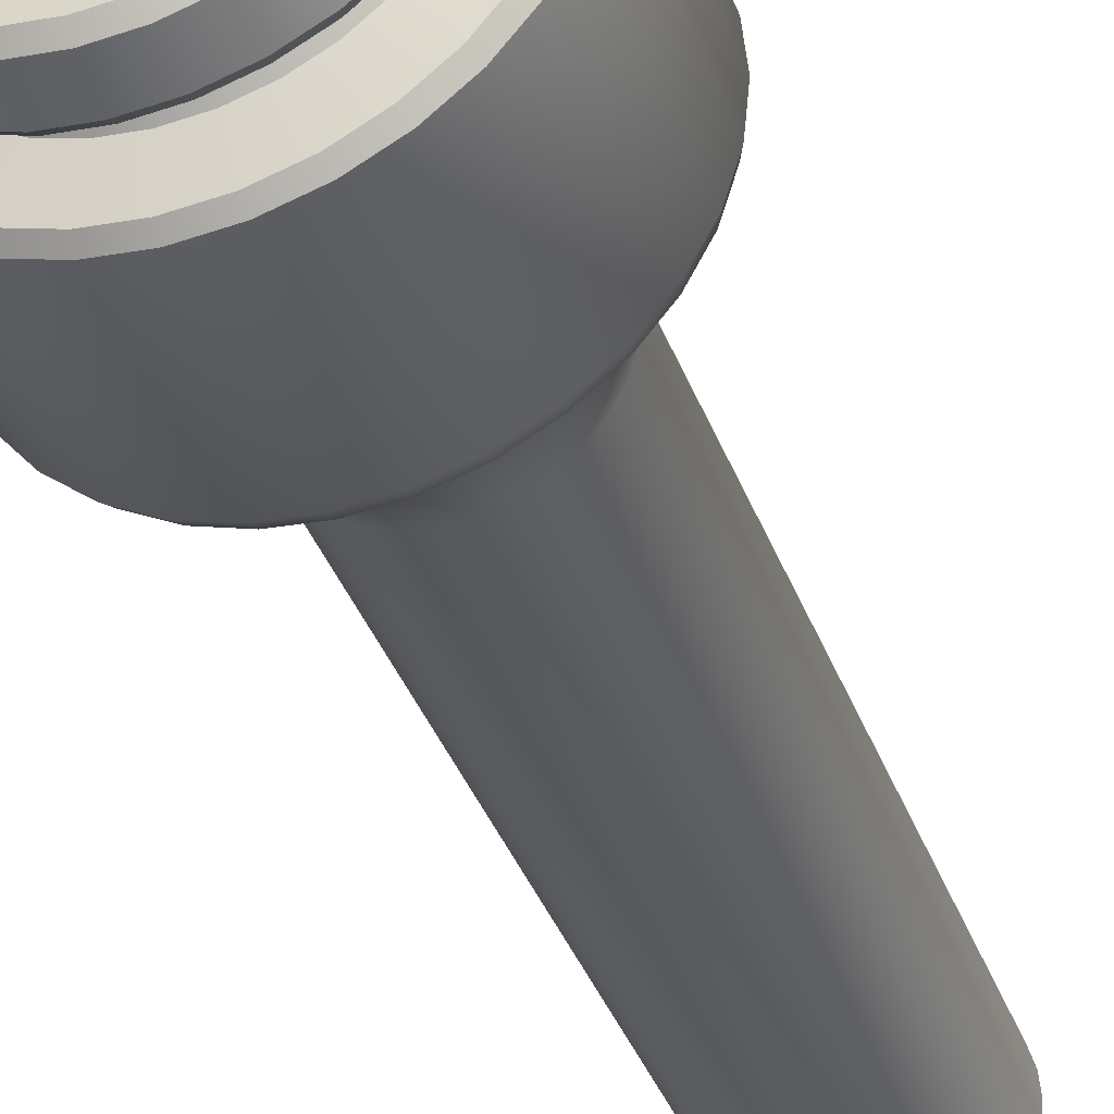
<metadata>
{"format":"obj","ext":"obj","renderer":"f3d","projection":"perspective","resolution":1024,"background":"white","views":[{"elev":-37.1,"azim":-161.1,"up":"+Z"}]}
</metadata>
<code>
g
v 23.4 180 0
v 22.95 180 -4.565
v 21.62 180 -8.955
v 19.46 180 -13
v 16.55 180 -16.55
v 13 180 -19.46
v 8.955 180 -21.62
v 4.565 180 -22.95
v -1.023e-06 180 -23.4
v -4.565 180 -22.95
v -8.955 180 -21.62
v -13 180 -19.46
v -16.55 180 -16.55
v -19.46 180 -13
v -21.62 180 -8.955
v -22.95 180 -4.565
v -23.4 180 2.046e-06
v -22.95 180 4.565
v -21.62 180 8.955
v -19.46 180 13
v -16.55 180 16.55
v -13 180 19.46
v -8.955 180 21.62
v -4.565 180 22.95
v 2.79e-07 180 23.4
v 4.565 180 22.95
v 8.955 180 21.62
v 13 180 19.46
v 16.55 180 16.55
v 19.46 180 13
v 21.62 180 8.955
v 22.95 180 4.565
v 25.91 190 5.153
v 24.4 190 10.11
v 21.96 190 14.68
v 18.68 190 18.68
v 14.68 190 21.96
v 10.11 190 24.4
v 5.153 190 25.91
v 3.016e-07 190 26.41
v -5.153 190 25.91
v -10.11 190 24.4
v -14.68 190 21.96
v -18.68 190 18.68
v -21.96 190 14.68
v -24.4 190 10.11
v -25.91 190 5.153
v -26.41 190 2.655e-06
v -25.91 190 -5.153
v -24.4 190 -10.11
v -21.96 190 -14.68
v -18.68 190 -18.68
v -14.68 190 -21.96
v -10.11 190 -24.4
v -5.153 190 -25.91
v -1.643e-06 190 -26.41
v 5.153 190 -25.91
v 10.11 190 -24.4
v 14.68 190 -21.96
v 18.68 190 -18.68
v 21.96 190 -14.68
v 24.4 190 -10.11
v 25.91 190 -5.153
v 26.41 190 -5.755e-07
v 31.82 200 6.329
v 29.97 200 12.42
v 26.98 200 18.02
v 22.94 200 22.94
v 18.02 200 26.98
v 12.42 200 29.97
v 6.329 200 31.82
v 2.565e-07 200 32.44
v -6.329 200 31.82
v -12.42 200 29.97
v -18.02 200 26.98
v -22.94 200 22.94
v -26.98 200 18.02
v -29.97 200 12.42
v -31.82 200 6.329
v -32.44 200 3.829e-06
v -31.82 200 -6.329
v -29.97 200 -12.42
v -26.98 200 -18.02
v -22.94 200 -22.94
v -18.02 200 -26.98
v -12.42 200 -29.97
v -6.329 200 -31.82
v -2.794e-06 200 -32.44
v 6.329 200 -31.82
v 12.42 200 -29.97
v 18.02 200 -26.98
v 22.94 200 -22.94
v 26.98 200 -18.02
v 29.97 200 -12.42
v 31.82 200 -6.329
v 32.44 200 -1.569e-06
v -22.95 2 4.565
v -23.4 2 2.046e-06
v -22.95 2 -4.565
v -21.62 2 -8.955
v -19.46 2 -13
v -16.55 2 -16.55
v -13 2 -19.46
v -8.955 2 -21.62
v -4.565 2 -22.95
v -1.023e-06 2 -23.4
v 4.565 2 -22.95
v 8.955 2 -21.62
v 13 2 -19.46
v 16.55 2 -16.55
v 19.46 2 -13
v 21.62 2 -8.955
v 22.95 2 -4.565
v 23.4 2 0
v 22.95 2 4.565
v 21.62 2 8.955
v 19.46 2 13
v 16.55 2 16.55
v 13 2 19.46
v 8.955 2 21.62
v 4.565 2 22.95
v 2.79e-07 2 23.4
v -4.565 2 22.95
v -8.955 2 21.62
v -13 2 19.46
v -16.55 2 16.55
v -19.46 2 13
v -21.62 2 8.955
v -21.39 0 1.837e-06
v -20.98 0 4.173
v -19.76 0 8.186
v -17.79 0 11.88
v -15.13 0 15.13
v -11.88 0 17.79
v -8.186 0 19.76
v -4.173 0 20.98
v -3.468e-07 0 21.39
v 4.173 0 20.98
v 8.186 0 19.76
v 11.88 0 17.79
v 15.13 0 15.13
v 17.79 0 11.88
v 19.76 0 8.186
v 20.98 0 4.173
v 21.39 0 7.6e-07
v 20.98 0 -4.173
v 19.76 0 -8.186
v 17.79 0 -11.88
v 15.13 0 -15.13
v 11.88 0 -17.79
v 8.186 0 -19.76
v 4.173 0 -20.98
v -2.033e-07 0 -21.39
v -4.173 0 -20.98
v -8.186 0 -19.76
v -11.88 0 -17.79
v -15.13 0 -15.13
v -17.79 0 -11.88
v -19.76 0 -8.186
v -20.98 0 -4.173
v -39.2 280.1 -7.797
v -39.96 280.1 3.816e-06
v -39.2 280.1 7.797
v -36.92 280.1 15.29
v -33.23 280.1 22.2
v -28.26 280.1 28.26
v -22.2 280.1 33.23
v -15.29 280.1 36.92
v -7.797 280.1 39.2
v 3.266e-07 280.1 39.96
v 7.797 280.1 39.2
v 15.29 280.1 36.92
v 22.2 280.1 33.23
v 28.26 280.1 28.26
v 33.23 280.1 22.2
v 36.92 280.1 15.29
v 39.2 280.1 7.797
v 39.96 280.1 -2.671e-06
v 39.2 280.1 -7.797
v 36.92 280.1 -15.29
v 33.23 280.1 -22.2
v 28.26 280.1 -28.26
v 22.2 280.1 -33.23
v 15.29 280.1 -36.92
v 7.797 280.1 -39.2
v -5.096e-06 280.1 -39.96
v -7.797 280.1 -39.2
v -15.29 280.1 -36.92
v -22.2 280.1 -33.23
v -28.26 280.1 -28.26
v -33.23 280.1 -22.2
v -36.92 280.1 -15.29
v -37.47 282 4.651e-06
v -36.75 282 -7.31
v -34.62 282 -14.34
v -31.15 282 -20.82
v -26.49 282 -26.49
v -20.82 282 -31.15
v -14.34 282 -34.62
v -7.31 282 -36.75
v -5.461e-06 282 -37.47
v 7.31 282 -36.75
v 14.34 282 -34.62
v 20.82 282 -31.15
v 26.49 282 -26.49
v 31.15 282 -20.82
v 34.62 282 -14.34
v 36.75 282 -7.31
v 37.47 282 -2.241e-06
v 36.75 282 7.31
v 34.62 282 14.34
v 31.15 282 20.82
v 26.49 282 26.49
v 20.82 282 31.15
v 14.34 282 34.62
v 7.31 282 36.75
v 1.028e-06 282 37.47
v -7.31 282 36.75
v -14.34 282 34.62
v -20.82 282 31.15
v -26.49 282 26.49
v -31.15 282 20.82
v -34.62 282 14.34
v -36.75 282 7.31
v 42 271.9 -3.099e-06
v 41.2 271.9 8.195
v 38.81 271.9 16.07
v 34.93 271.9 23.34
v 29.7 271.9 29.7
v 23.34 271.9 34.93
v 16.07 271.9 38.81
v 8.195 271.9 41.2
v 2.578e-07 271.9 42
v -8.195 271.9 41.2
v -16.07 271.9 38.81
v -23.34 271.9 34.93
v -29.7 271.9 29.7
v -34.93 271.9 23.34
v -38.81 271.9 16.07
v -41.2 271.9 8.195
v -42 271.9 4.251e-06
v -41.2 271.9 -8.195
v -38.81 271.9 -16.07
v -34.93 271.9 -23.34
v -29.7 271.9 -29.7
v -23.34 271.9 -34.93
v -16.07 271.9 -38.81
v -8.195 271.9 -41.2
v -5.187e-06 271.9 -42
v 8.195 271.9 -41.2
v 16.07 271.9 -38.81
v 23.34 271.9 -34.93
v 29.7 271.9 -29.7
v 34.93 271.9 -23.34
v 38.81 271.9 -16.07
v 41.2 271.9 -8.195
v 39.74 269.6 7.905
v 40.52 269.6 -2.685e-06
v 39.74 269.6 -7.905
v 37.44 269.6 -15.51
v 33.69 269.6 -22.51
v 28.65 269.6 -28.65
v 22.51 269.6 -33.69
v 15.51 269.6 -37.44
v 7.905 269.6 -39.74
v -5.077e-06 269.6 -40.52
v -7.905 269.6 -39.74
v -15.51 269.6 -37.44
v -22.51 269.6 -33.69
v -28.65 269.6 -28.65
v -33.69 269.6 -22.51
v -37.44 269.6 -15.51
v -39.74 269.6 -7.905
v -40.52 269.6 4.097e-06
v -39.74 269.6 7.905
v -37.44 269.6 15.51
v -33.69 269.6 22.51
v -28.65 269.6 28.65
v -22.51 269.6 33.69
v -15.51 269.6 37.44
v -7.905 269.6 39.74
v 2.857e-07 269.6 40.52
v 7.905 269.6 39.74
v 15.51 269.6 37.44
v 22.51 269.6 33.69
v 28.65 269.6 28.65
v 33.69 269.6 22.51
v 37.44 269.6 15.51
v 34.41 268.4 -1.084e-06
v 33.75 268.4 6.714
v 31.79 268.4 13.17
v 28.61 268.4 19.12
v 24.33 268.4 24.33
v 19.12 268.4 28.61
v 13.17 268.4 31.79
v 6.714 268.4 33.75
v 4.229e-07 268.4 34.41
v -6.714 268.4 33.75
v -13.17 268.4 31.79
v -19.12 268.4 28.61
v -24.33 268.4 24.33
v -28.61 268.4 19.12
v -31.79 268.4 13.17
v -33.75 268.4 6.714
v -34.41 268.4 3.297e-06
v -33.75 268.4 -6.714
v -31.79 268.4 -13.17
v -28.61 268.4 -19.12
v -24.33 268.4 -24.33
v -19.12 268.4 -28.61
v -13.17 268.4 -31.79
v -6.714 268.4 -33.75
v -4.665e-06 268.4 -34.41
v 6.714 268.4 -33.75
v 13.17 268.4 -31.79
v 19.12 268.4 -28.61
v 24.33 268.4 -24.33
v 28.61 268.4 -19.12
v 31.79 268.4 -13.17
v 33.75 268.4 -6.714
v 31.82 266 6.329
v 32.44 266 -5.68e-07
v 31.82 266 -6.329
v 29.97 266 -12.42
v 26.98 266 -18.02
v 22.94 266 -22.94
v 18.02 266 -26.98
v 12.42 266 -29.97
v 6.329 266 -31.82
v -4.532e-06 266 -32.44
v -6.329 266 -31.82
v -12.42 266 -29.97
v -18.02 266 -26.98
v -22.94 266 -22.94
v -26.98 266 -18.02
v -29.97 266 -12.42
v -31.82 266 -6.329
v -32.44 266 3.039e-06
v -31.82 266 6.329
v -29.97 266 12.42
v -26.98 266 18.02
v -22.94 266 22.94
v -18.02 266 26.98
v -12.42 266 29.97
v -6.329 266 31.82
v 4.671e-07 266 32.44
v 6.329 266 31.82
v 12.42 266 29.97
v 18.02 266 26.98
v 22.94 266 22.94
v 26.98 266 18.02
v 29.97 266 12.42
v 32.44 264 -5.68e-07
v 31.82 264 6.329
v 29.97 264 12.42
v 26.98 264 18.02
v 22.94 264 22.94
v 18.02 264 26.98
v 12.42 264 29.97
v 6.329 264 31.82
v 4.671e-07 264 32.44
v -6.329 264 31.82
v -12.42 264 29.97
v -18.02 264 26.98
v -22.94 264 22.94
v -26.98 264 18.02
v -29.97 264 12.42
v -31.82 264 6.329
v -32.44 264 3.039e-06
v -31.82 264 -6.329
v -29.97 264 -12.42
v -26.98 264 -18.02
v -22.94 264 -22.94
v -18.02 264 -26.98
v -12.42 264 -29.97
v -6.329 264 -31.82
v -4.532e-06 264 -32.44
v 6.329 264 -31.82
v 12.42 264 -29.97
v 18.02 264 -26.98
v 22.94 264 -22.94
v 26.98 264 -18.02
v 29.97 264 -12.42
v 31.82 264 -6.329
v 33.77 261.7 6.718
v 34.43 261.7 -9.85e-07
v 33.77 261.7 -6.718
v 31.81 261.7 -13.18
v 28.63 261.7 -19.13
v 24.35 261.7 -24.35
v 19.13 261.7 -28.63
v 13.18 261.7 -31.81
v 6.718 261.7 -33.77
v -4.644e-06 261.7 -34.43
v -6.718 261.7 -33.77
v -13.18 261.7 -31.81
v -19.13 261.7 -28.63
v -24.35 261.7 -24.35
v -28.63 261.7 -19.13
v -31.81 261.7 -13.18
v -33.77 261.7 -6.718
v -34.43 261.7 3.478e-06
v -33.77 261.7 6.718
v -31.81 261.7 13.18
v -28.63 261.7 19.13
v -24.35 261.7 24.35
v -19.13 261.7 28.63
v -13.18 261.7 31.81
v -6.718 261.7 33.77
v 4.15e-07 261.7 34.43
v 6.718 261.7 33.77
v 13.18 261.7 31.81
v 19.13 261.7 28.63
v 24.35 261.7 24.35
v 28.63 261.7 19.13
v 31.81 261.7 13.18
v 44.52 260.3 -3.1e-06
v 43.67 260.3 8.686
v 41.13 260.3 17.04
v 37.02 260.3 24.73
v 31.48 260.3 31.48
v 24.74 260.3 37.02
v 17.04 260.3 41.13
v 8.686 260.3 43.67
v 1.506e-07 260.3 44.52
v -8.686 260.3 43.67
v -17.04 260.3 41.13
v -24.73 260.3 37.02
v -31.48 260.3 31.48
v -37.02 260.3 24.73
v -41.13 260.3 17.04
v -43.67 260.3 8.686
v -44.52 260.3 5.706e-06
v -43.67 260.3 -8.686
v -41.13 260.3 -17.04
v -37.02 260.3 -24.73
v -31.48 260.3 -31.48
v -24.73 260.3 -37.02
v -17.04 260.3 -41.13
v -8.686 260.3 -43.67
v -5.21e-06 260.3 -44.52
v 8.686 260.3 -43.67
v 17.04 260.3 -41.13
v 24.73 260.3 -37.02
v 31.48 260.3 -31.48
v 37.02 260.3 -24.73
v 41.13 260.3 -17.04
v 43.67 260.3 -8.686
v 45.62 258 9.074
v 46.51 258 -3.517e-06
v 45.62 258 -9.074
v 42.97 258 -17.8
v 38.67 258 -25.84
v 32.89 258 -32.89
v 25.84 258 -38.67
v 17.8 258 -42.97
v 9.074 258 -45.62
v -5.322e-06 258 -46.51
v -9.074 258 -45.62
v -17.8 258 -42.97
v -25.84 258 -38.67
v -32.89 258 -32.89
v -38.67 258 -25.84
v -42.97 258 -17.8
v -45.62 258 -9.074
v -46.51 258 6.146e-06
v -45.62 258 9.074
v -42.97 258 17.8
v -38.67 258 25.84
v -32.89 258 32.89
v -25.84 258 38.67
v -17.8 258 42.97
v -9.074 258 45.62
v 9.849e-08 258 46.51
v 9.074 258 45.62
v 17.8 258 42.97
v 25.84 258 38.67
v 32.89 258 32.89
v 38.67 258 25.84
v 42.97 258 17.8
v 46.51 214 -3.517e-06
v 45.62 214 9.074
v 42.97 214 17.8
v 38.67 214 25.84
v 32.89 214 32.89
v 25.84 214 38.67
v 17.8 214 42.97
v 9.074 214 45.62
v 9.849e-08 214 46.51
v -9.074 214 45.62
v -17.8 214 42.97
v -25.84 214 38.67
v -32.89 214 32.89
v -38.67 214 25.84
v -42.97 214 17.8
v -45.62 214 9.074
v -46.51 214 6.146e-06
v -45.62 214 -9.074
v -42.97 214 -17.8
v -38.67 214 -25.84
v -32.89 214 -32.89
v -25.84 214 -38.67
v -17.8 214 -42.97
v -9.074 214 -45.62
v -5.322e-06 214 -46.51
v 9.074 214 -45.62
v 17.8 214 -42.97
v 25.84 214 -38.67
v 32.89 214 -32.89
v 38.67 214 -25.84
v 42.97 214 -17.8
v 45.62 214 -9.074
v 44.12 210.7 8.776
v 44.99 210.7 -3.306e-06
v 44.12 210.7 -8.776
v 41.56 210.7 -17.22
v 37.4 210.7 -24.99
v 31.81 210.7 -31.81
v 24.99 210.7 -37.4
v 17.22 210.7 -41.56
v 8.776 210.7 -44.12
v -5.048e-06 210.7 -44.99
v -8.776 210.7 -44.12
v -17.22 210.7 -41.56
v -24.99 210.7 -37.4
v -31.81 210.7 -31.81
v -37.4 210.7 -24.99
v -41.56 210.7 -17.22
v -44.12 210.7 -8.776
v -44.99 210.7 5.894e-06
v -44.12 210.7 8.776
v -41.56 210.7 17.22
v -37.4 210.7 24.99
v -31.81 210.7 31.81
v -24.99 210.7 37.4
v -17.22 210.7 41.56
v -8.776 210.7 44.12
v 1.156e-07 210.7 44.99
v 8.776 210.7 44.12
v 17.22 210.7 41.56
v 24.99 210.7 37.4
v 31.81 210.7 31.81
v 37.4 210.7 24.99
v 41.56 210.7 17.22
g
f 98 129 130 97
f 99 160 129 98
f 100 159 160 99
f 101 158 159 100
f 102 157 158 101
f 103 156 157 102
f 104 155 156 103
f 105 154 155 104
f 106 153 154 105
f 107 152 153 106
f 108 151 152 107
f 109 150 151 108
f 110 149 150 109
f 111 148 149 110
f 112 147 148 111
f 113 146 147 112
f 114 145 146 113
f 115 144 145 114
f 116 143 144 115
f 117 142 143 116
f 118 141 142 117
f 119 140 141 118
f 120 139 140 119
f 121 138 139 120
f 122 137 138 121
f 123 136 137 122
f 124 135 136 123
f 125 134 135 124
f 126 133 134 125
f 127 132 133 126
f 128 131 132 127
f 97 130 131 128
f 162 193 194 161
f 163 224 193 162
f 164 223 224 163
f 165 222 223 164
f 166 221 222 165
f 167 220 221 166
f 168 219 220 167
f 169 218 219 168
f 170 217 218 169
f 171 216 217 170
f 172 215 216 171
f 173 214 215 172
f 174 213 214 173
f 175 212 213 174
f 176 211 212 175
f 177 210 211 176
f 178 209 210 177
f 179 208 209 178
f 180 207 208 179
f 181 206 207 180
f 182 205 206 181
f 183 204 205 182
f 184 203 204 183
f 185 202 203 184
f 186 201 202 185
f 187 200 201 186
f 188 199 200 187
f 189 198 199 188
f 190 197 198 189
f 191 196 197 190
f 192 195 196 191
f 161 194 195 192
f 226 257 258 225
f 227 288 257 226
f 228 287 288 227
f 229 286 287 228
f 230 285 286 229
f 231 284 285 230
f 232 283 284 231
f 233 282 283 232
f 234 281 282 233
f 235 280 281 234
f 236 279 280 235
f 237 278 279 236
f 238 277 278 237
f 239 276 277 238
f 240 275 276 239
f 241 274 275 240
f 242 273 274 241
f 243 272 273 242
f 244 271 272 243
f 245 270 271 244
f 246 269 270 245
f 247 268 269 246
f 248 267 268 247
f 249 266 267 248
f 250 265 266 249
f 251 264 265 250
f 252 263 264 251
f 253 262 263 252
f 254 261 262 253
f 255 260 261 254
f 256 259 260 255
f 225 258 259 256
f 290 321 322 289
f 291 352 321 290
f 292 351 352 291
f 293 350 351 292
f 294 349 350 293
f 295 348 349 294
f 296 347 348 295
f 297 346 347 296
f 298 345 346 297
f 299 344 345 298
f 300 343 344 299
f 301 342 343 300
f 302 341 342 301
f 303 340 341 302
f 304 339 340 303
f 305 338 339 304
f 306 337 338 305
f 307 336 337 306
f 308 335 336 307
f 309 334 335 308
f 310 333 334 309
f 311 332 333 310
f 312 331 332 311
f 313 330 331 312
f 314 329 330 313
f 315 328 329 314
f 316 327 328 315
f 317 326 327 316
f 318 325 326 317
f 319 324 325 318
f 320 323 324 319
f 289 322 323 320
f 354 385 386 353
f 355 416 385 354
f 356 415 416 355
f 357 414 415 356
f 358 413 414 357
f 359 412 413 358
f 360 411 412 359
f 361 410 411 360
f 362 409 410 361
f 363 408 409 362
f 364 407 408 363
f 365 406 407 364
f 366 405 406 365
f 367 404 405 366
f 368 403 404 367
f 369 402 403 368
f 370 401 402 369
f 371 400 401 370
f 372 399 400 371
f 373 398 399 372
f 374 397 398 373
f 375 396 397 374
f 376 395 396 375
f 377 394 395 376
f 378 393 394 377
f 379 392 393 378
f 380 391 392 379
f 381 390 391 380
f 382 389 390 381
f 383 388 389 382
f 384 387 388 383
f 353 386 387 384
f 418 449 450 417
f 419 480 449 418
f 420 479 480 419
f 421 478 479 420
f 422 477 478 421
f 423 476 477 422
f 424 475 476 423
f 425 474 475 424
f 426 473 474 425
f 427 472 473 426
f 428 471 472 427
f 429 470 471 428
f 430 469 470 429
f 431 468 469 430
f 432 467 468 431
f 433 466 467 432
f 434 465 466 433
f 435 464 465 434
f 436 463 464 435
f 437 462 463 436
f 438 461 462 437
f 439 460 461 438
f 440 459 460 439
f 441 458 459 440
f 442 457 458 441
f 443 456 457 442
f 444 455 456 443
f 445 454 455 444
f 446 453 454 445
f 447 452 453 446
f 448 451 452 447
f 417 450 451 448
f 482 513 514 481
f 483 544 513 482
f 484 543 544 483
f 485 542 543 484
f 486 541 542 485
f 487 540 541 486
f 488 539 540 487
f 489 538 539 488
f 490 537 538 489
f 491 536 537 490
f 492 535 536 491
f 493 534 535 492
f 494 533 534 493
f 495 532 533 494
f 496 531 532 495
f 497 530 531 496
f 498 529 530 497
f 499 528 529 498
f 500 527 528 499
f 501 526 527 500
f 502 525 526 501
f 503 524 525 502
f 504 523 524 503
f 505 522 523 504
f 506 521 522 505
f 507 520 521 506
f 508 519 520 507
f 509 518 519 508
f 510 517 518 509
f 511 516 517 510
f 512 515 516 511
f 481 514 515 512
f 131 130 129 160 159 158 157 156 155 154 153 152 151 150 149 148 147 146 145 144 143 142 141 140 139 138 137 136 135 134 133 132
f 2 1 114 113
f 3 2 113 112
f 4 3 112 111
f 5 4 111 110
f 6 5 110 109
f 7 6 109 108
f 8 7 108 107
f 9 8 107 106
f 10 9 106 105
f 11 10 105 104
f 12 11 104 103
f 13 12 103 102
f 14 13 102 101
f 15 14 101 100
f 16 15 100 99
f 17 16 99 98
f 18 17 98 97
f 19 18 97 128
f 20 19 128 127
f 21 20 127 126
f 22 21 126 125
f 23 22 125 124
f 24 23 124 123
f 25 24 123 122
f 26 25 122 121
f 27 26 121 120
f 28 27 120 119
f 29 28 119 118
f 30 29 118 117
f 31 30 117 116
f 32 31 116 115
f 1 32 115 114
f 31 32 33 34
f 31 34 35 30
f 29 30 35 36
f 29 36 37 28
f 27 28 37 38
f 27 38 39 26
f 25 26 39 40
f 25 40 41 24
f 23 24 41 42
f 22 23 42 43
f 22 43 44 21
f 21 44 45 20
f 19 20 45 46
f 19 46 47 18
f 17 18 47 48
f 17 48 49 16
f 15 16 49 50
f 14 15 50 51
f 14 51 52 13
f 13 52 53 12
f 11 12 53 54
f 11 54 55 10
f 9 10 55 56
f 8 9 56 57
f 7 8 57 58
f 7 58 59 6
f 5 6 59 60
f 4 5 60 61
f 4 61 62 3
f 3 62 63 2
f 1 2 63 64
f 32 1 64 33
f 33 65 66 34
f 34 66 67 35
f 35 67 68 36
f 36 68 69 37
f 37 69 70 38
f 38 70 71 39
f 39 71 72 40
f 41 40 72 73
f 41 73 74 42
f 43 42 74 75
f 43 75 76 44
f 44 76 77 45
f 45 77 78 46
f 47 46 78 79
f 47 79 80 48
f 48 80 81 49
f 49 81 82 50
f 51 50 82 83
f 52 51 83 84
f 52 84 85 53
f 54 53 85 86
f 55 54 86 87
f 55 87 88 56
f 57 56 88 89
f 57 89 90 58
f 58 90 91 59
f 60 59 91 92
f 61 60 92 93
f 61 93 94 62
f 62 94 95 63
f 64 63 95 96
f 64 96 65 33
f 65 513 544 66
f 67 66 544 543
f 68 67 543 542
f 68 542 541 69
f 69 541 540 70
f 70 540 539 71
f 71 539 538 72
f 72 538 537 73
f 74 73 537 536
f 75 74 536 535
f 75 535 534 76
f 76 534 533 77
f 77 533 532 78
f 79 78 532 531
f 79 531 530 80
f 80 530 529 81
f 82 81 529 528
f 83 82 528 527
f 84 83 527 526
f 84 526 525 85
f 85 525 524 86
f 86 524 523 87
f 88 87 523 522
f 89 88 522 521
f 89 521 520 90
f 91 90 520 519
f 91 519 518 92
f 93 92 518 517
f 94 93 517 516
f 95 94 516 515
f 96 95 515 514
f 65 96 514 513
f 483 482 449 480
f 484 483 480 479
f 485 484 479 478
f 486 485 478 477
f 487 486 477 476
f 488 487 476 475
f 489 488 475 474
f 490 489 474 473
f 491 490 473 472
f 492 491 472 471
f 493 492 471 470
f 494 493 470 469
f 495 494 469 468
f 496 495 468 467
f 497 496 467 466
f 498 497 466 465
f 499 498 465 464
f 500 499 464 463
f 501 500 463 462
f 502 501 462 461
f 503 502 461 460
f 504 503 460 459
f 505 504 459 458
f 506 505 458 457
f 507 506 457 456
f 508 507 456 455
f 509 508 455 454
f 510 509 454 453
f 511 510 453 452
f 512 511 452 451
f 481 512 451 450
f 482 481 450 449
f 419 418 385 416
f 419 416 415 420
f 421 420 415 414
f 421 414 413 422
f 422 413 412 423
f 424 423 412 411
f 424 411 410 425
f 426 425 410 409
f 427 426 409 408
f 427 408 407 428
f 428 407 406 429
f 430 429 406 405
f 430 405 404 431
f 431 404 403 432
f 433 432 403 402
f 433 402 401 434
f 435 434 401 400
f 435 400 399 436
f 437 436 399 398
f 438 437 398 397
f 438 397 396 439
f 440 439 396 395
f 441 440 395 394
f 441 394 393 442
f 443 442 393 392
f 443 392 391 444
f 444 391 390 445
f 445 390 389 446
f 446 389 388 447
f 448 447 388 387
f 448 387 386 417
f 417 386 385 418
f 355 354 321 352
f 356 355 352 351
f 357 356 351 350
f 358 357 350 349
f 359 358 349 348
f 360 359 348 347
f 361 360 347 346
f 362 361 346 345
f 363 362 345 344
f 364 363 344 343
f 365 364 343 342
f 366 365 342 341
f 367 366 341 340
f 368 367 340 339
f 369 368 339 338
f 370 369 338 337
f 371 370 337 336
f 372 371 336 335
f 373 372 335 334
f 374 373 334 333
f 375 374 333 332
f 376 375 332 331
f 377 376 331 330
f 378 377 330 329
f 379 378 329 328
f 380 379 328 327
f 381 380 327 326
f 382 381 326 325
f 383 382 325 324
f 384 383 324 323
f 353 384 323 322
f 354 353 322 321
f 291 290 257 288
f 292 291 288 287
f 292 287 286 293
f 294 293 286 285
f 295 294 285 284
f 295 284 283 296
f 297 296 283 282
f 297 282 281 298
f 298 281 280 299
f 299 280 279 300
f 301 300 279 278
f 301 278 277 302
f 303 302 277 276
f 304 303 276 275
f 305 304 275 274
f 305 274 273 306
f 307 306 273 272
f 308 307 272 271
f 308 271 270 309
f 309 270 269 310
f 310 269 268 311
f 311 268 267 312
f 313 312 267 266
f 314 313 266 265
f 314 265 264 315
f 315 264 263 316
f 317 316 263 262
f 318 317 262 261
f 318 261 260 319
f 319 260 259 320
f 289 320 259 258
f 290 289 258 257
f 193 224 223 222 221 220 219 218 217 216 215 214 213 212 211 210 209 208 207 206 205 204 203 202 201 200 199 198 197 196 195 194
f 226 177 176 227
f 228 227 176 175
f 228 175 174 229
f 229 174 173 230
f 231 230 173 172
f 231 172 171 232
f 232 171 170 233
f 234 233 170 169
f 235 234 169 168
f 235 168 167 236
f 236 167 166 237
f 238 237 166 165
f 239 238 165 164
f 240 239 164 163
f 240 163 162 241
f 241 162 161 242
f 243 242 161 192
f 244 243 192 191
f 245 244 191 190
f 245 190 189 246
f 247 246 189 188
f 248 247 188 187
f 248 187 186 249
f 250 249 186 185
f 250 185 184 251
f 252 251 184 183
f 253 252 183 182
f 254 253 182 181
f 255 254 181 180
f 256 255 180 179
f 256 179 178 225
f 226 225 178 177

</code>
